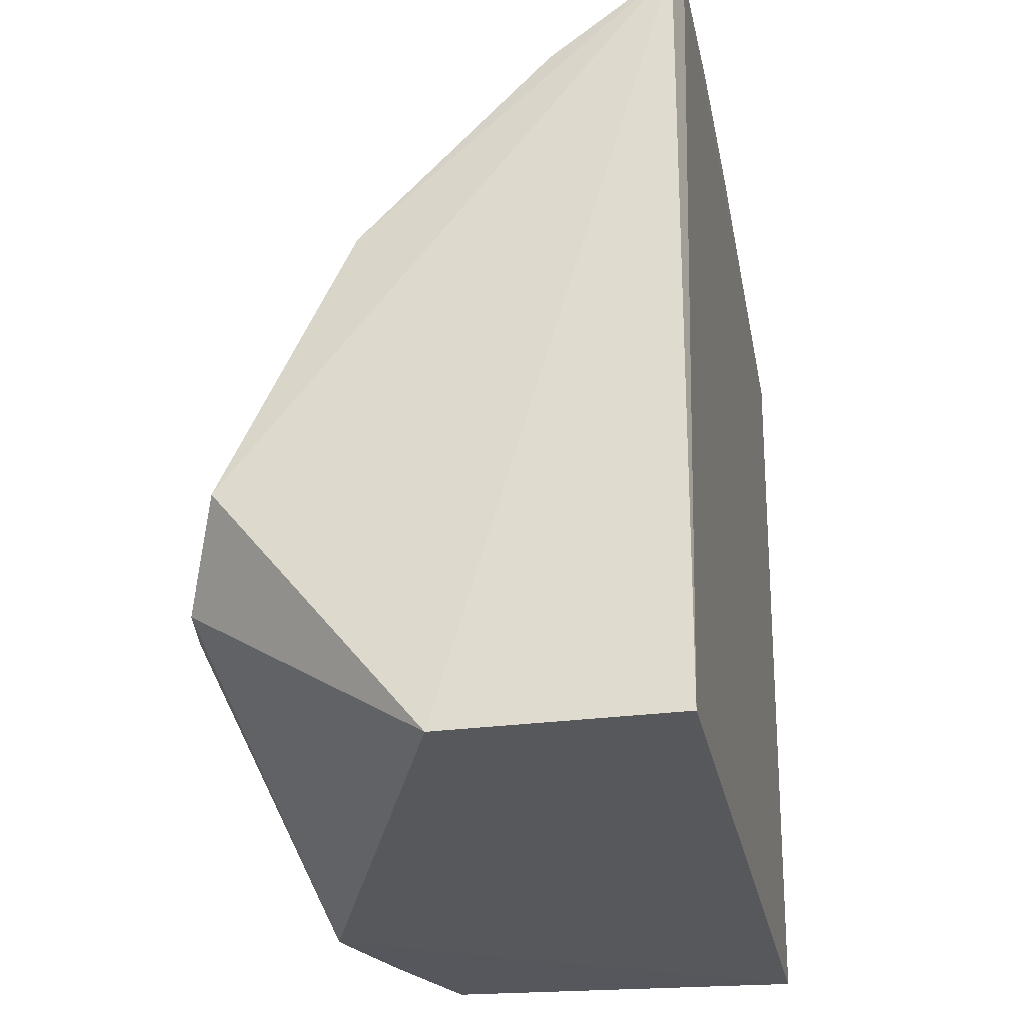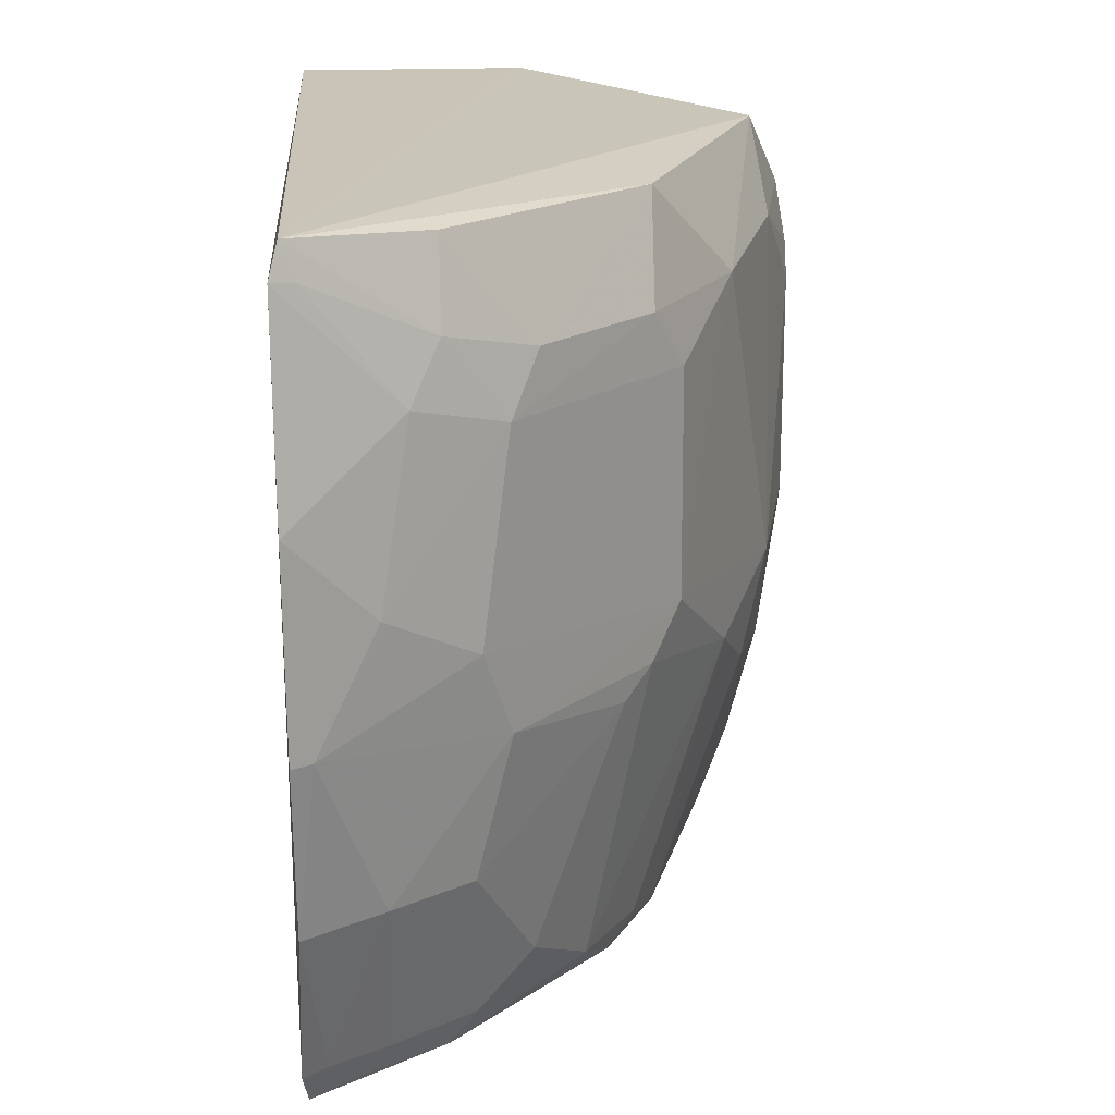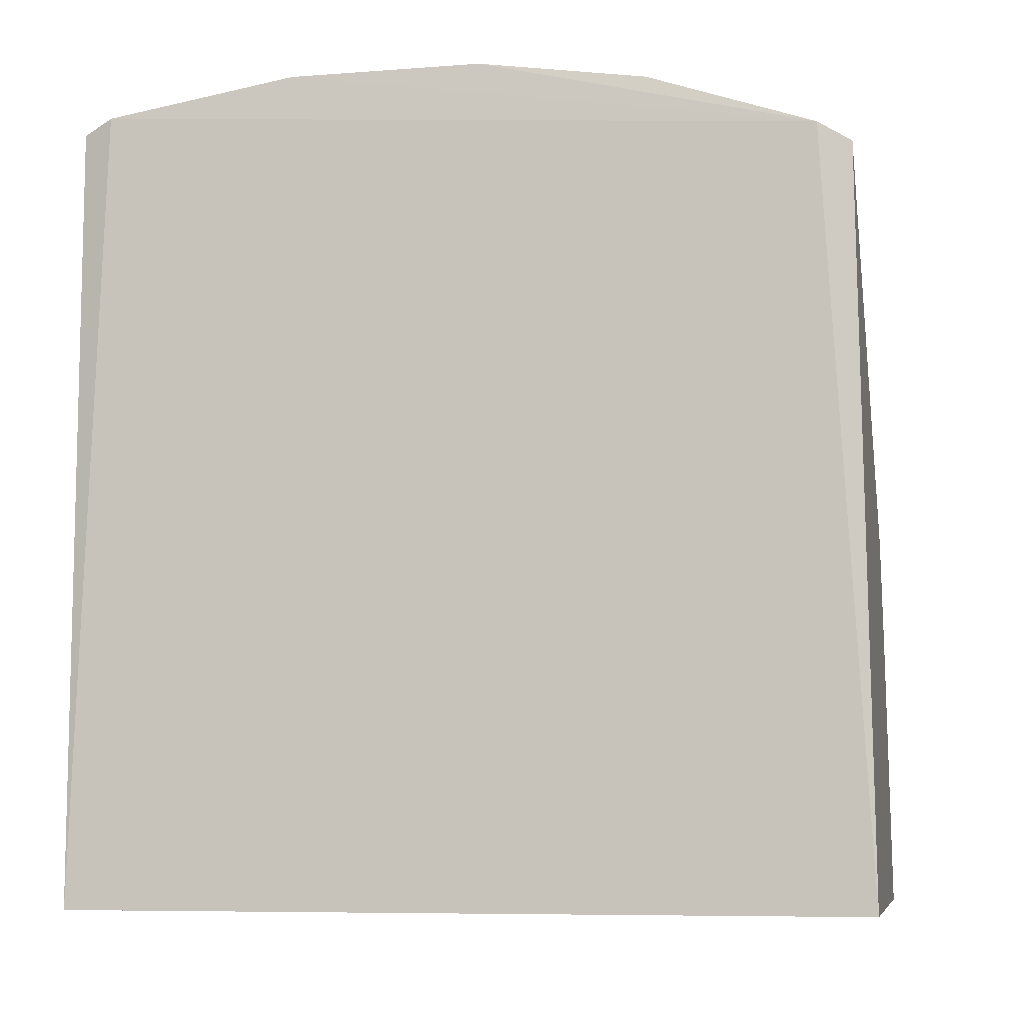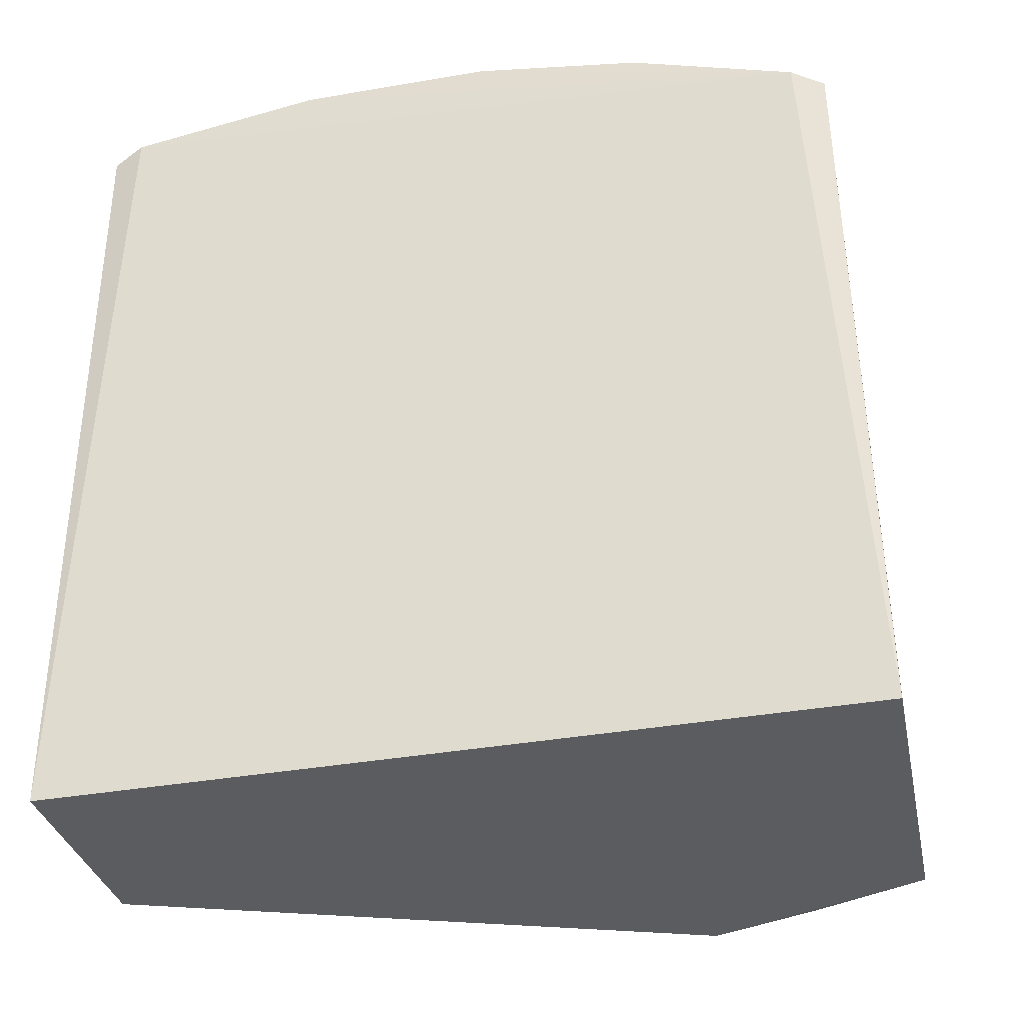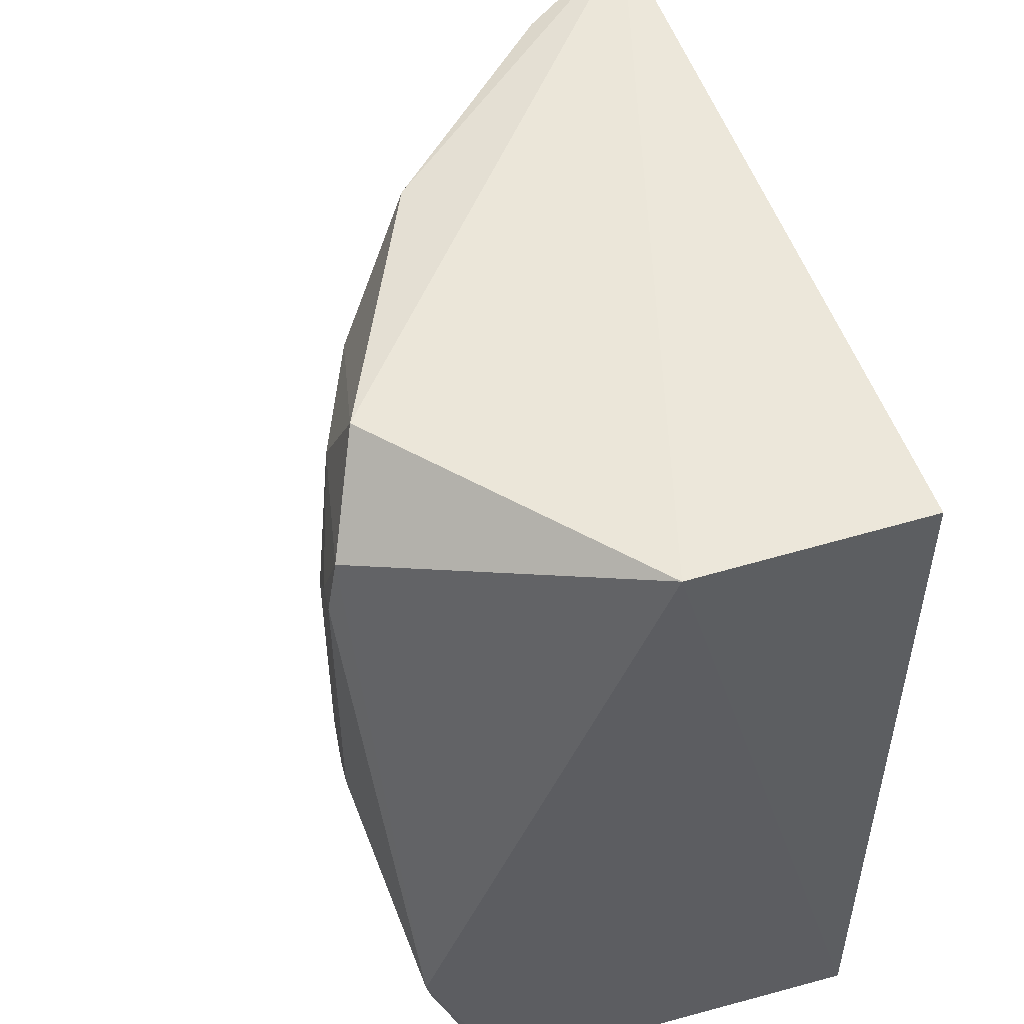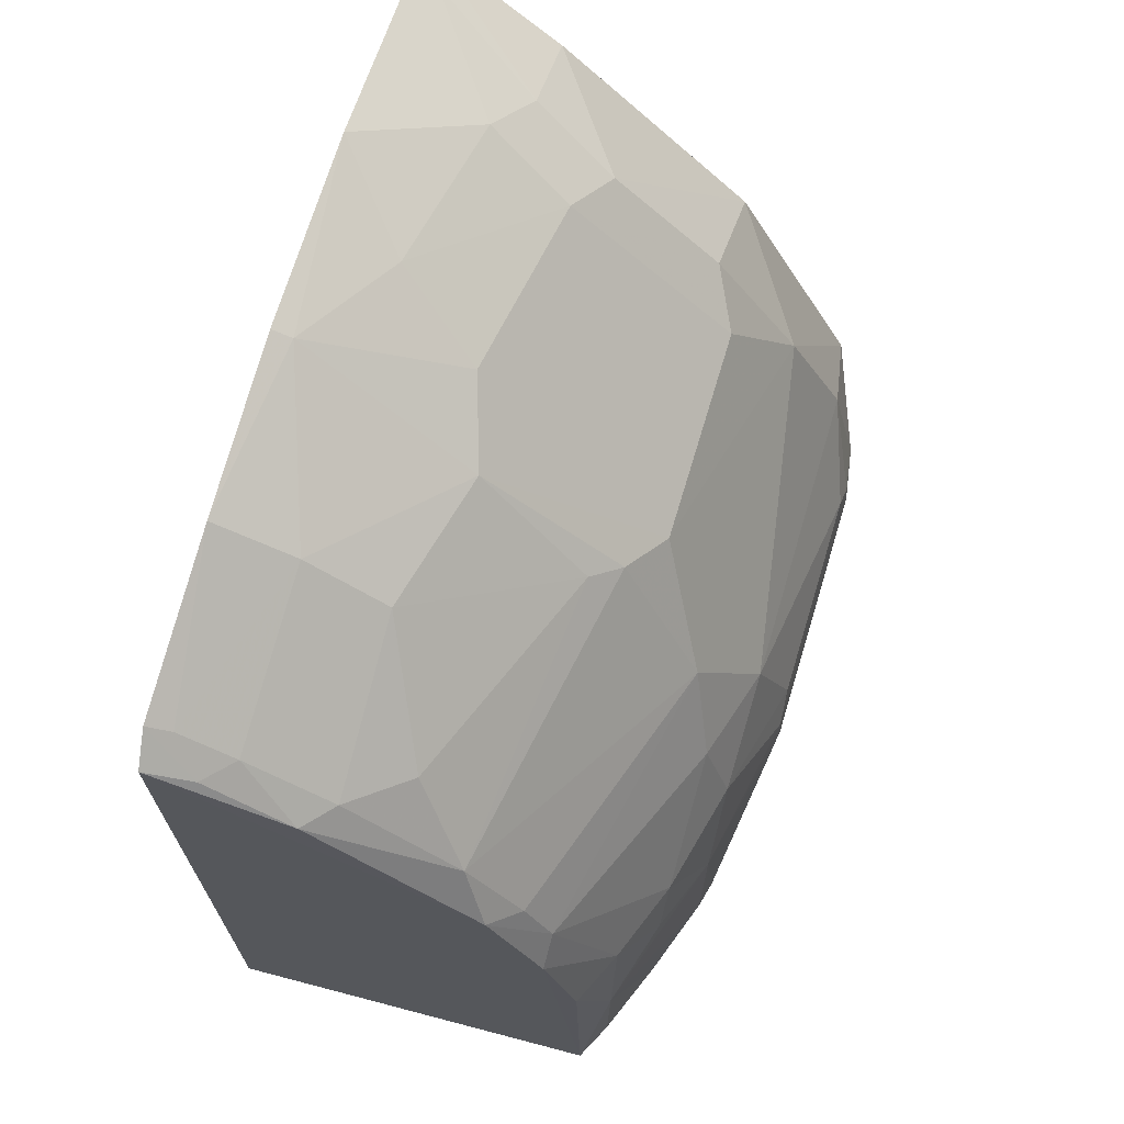
<metadata>
{"format":"obj","ext":"obj","renderer":"f3d","projection":"perspective","resolution":1024,"background":"white","views":[{"elev":-28.0,"azim":11.5,"up":"+Y"},{"elev":19.7,"azim":175.7,"up":"+Z"},{"elev":-8.0,"azim":103.6,"up":"+Y"},{"elev":-34.7,"azim":103.7,"up":"+Y"},{"elev":51.1,"azim":-18.1,"up":"+Z"},{"elev":68.9,"azim":-163.1,"up":"+Y"}]}
</metadata>
<code>
v -0.2348 -0.01064 0.2239
v -0.2348 -0.01064 -0.2003
v -0.228 0.3858 -0.1786
v -0.2275 0.416 0.2054
v -0.4919 0.07898 0.1462
v -0.4775 -0.007788 -0.07533
v -0.4651 0.1233 0.219
v -0.3561 -0.01064 0.2239
v -0.3976 0.2362 -0.1756
v -0.2319 0.4088 0.2219
v -0.4865 0.07978 0.1767
v -0.4735 0.1369 -0.05938
v -0.2305 0.3752 -0.1961
v -0.4328 -0.007895 -0.1932
v -0.3283 0.3663 -0.01604
v -0.4722 0.1488 0.1726
v -0.4918 0.07938 -0.001807
v -0.3118 0.3349 -0.1752
v -0.4444 0.09251 -0.1773
v -0.4118 0.1932 -0.1915
v -0.2294 0.431 -0.001662
v -0.4142 0.2798 0.01356
v -0.3417 0.3506 0.1599
v -0.4906 0.09176 0.146
v -0.474 0.09218 -0.08995
v -0.2684 0.3646 -0.1755
v -0.4588 -0.007095 -0.1331
v -0.383 0.249 -0.1904
v -0.4292 0.1361 -0.1914
v -0.459 0.1803 -0.05689
v -0.2288 0.4318 0.1018
v -0.3402 0.322 -0.1491
v -0.2979 0.3808 0.1729
v -0.3279 0.3665 0.1304
v -0.4137 0.2798 0.1301
v -0.399 0.2662 0.2132
v -0.4895 0.107 0.0136
v -0.4909 0.09214 -0.001691
v -0.2543 0.3652 -0.1907
v -0.2701 0.3954 -0.08855
v -0.4434 0.006739 -0.1758
v -0.474 -0.007119 -0.08959
v -0.4121 0.2085 -0.1765
v -0.4587 0.1333 -0.119
v -0.4441 0.2222 -0.03001
v -0.2697 0.4108 0.05663
v -0.3847 0.3073 -0.0276
v -0.3688 0.2798 -0.1753
v -0.298 0.3659 0.2153
v -0.239 0.4098 0.2038
v -0.314 0.3811 0.02831
v -0.2837 0.3961 0.1452
v -0.3982 0.294 0.1595
v -0.4436 0.223 0.1611
v -0.4894 0.1068 0.1305
v -0.4737 0.1654 -0.001798
v -0.2402 0.3805 -0.1759
v -0.298 0.3367 -0.1913
v -0.2301 0.417 -0.09081
v -0.3106 0.3668 -0.08909
v -0.4426 0.1357 -0.1622
v -0.4585 0.1077 -0.1339
v -0.2397 0.4267 -0.00105
v -0.399 0.2948 -0.01304
f 1 2 3
f 1 3 4
f 8 6 2
f 8 2 1
f 10 1 4
f 10 8 1
f 10 7 8
f 11 5 6
f 11 6 8
f 11 8 7
f 13 3 2
f 14 2 6
f 14 13 2
f 16 11 7
f 17 6 5
f 20 13 14
f 24 5 11
f 24 11 16
f 25 6 17
f 27 14 6
f 28 13 20
f 29 20 14
f 29 14 19
f 31 4 3
f 31 3 21
f 34 23 33
f 35 34 22
f 36 7 10
f 38 25 17
f 38 12 25
f 38 37 12
f 38 17 5
f 39 3 13
f 40 26 18
f 41 27 19
f 41 19 14
f 41 14 27
f 42 25 19
f 42 19 27
f 42 27 6
f 42 6 25
f 43 28 20
f 43 9 28
f 44 12 30
f 44 30 43
f 44 25 12
f 45 43 30
f 45 9 43
f 48 32 18
f 48 28 9
f 48 47 32
f 48 9 45
f 49 33 23
f 49 10 33
f 49 36 10
f 49 23 36
f 50 33 10
f 50 10 4
f 51 15 22
f 51 22 34
f 51 34 46
f 52 34 33
f 52 46 34
f 52 31 46
f 52 33 50
f 52 50 4
f 52 4 31
f 53 23 34
f 53 34 35
f 53 36 23
f 54 16 7
f 54 7 36
f 54 35 22
f 54 53 35
f 54 36 53
f 55 5 24
f 55 24 16
f 55 38 5
f 55 37 38
f 56 30 12
f 56 12 37
f 56 45 30
f 56 37 55
f 56 55 16
f 56 16 54
f 56 54 22
f 56 22 45
f 57 39 26
f 57 3 39
f 57 26 40
f 58 18 26
f 58 26 39
f 58 48 18
f 58 28 48
f 58 39 13
f 58 13 28
f 59 21 3
f 59 57 40
f 59 3 57
f 60 15 40
f 60 47 15
f 60 32 47
f 60 40 18
f 60 18 32
f 61 20 29
f 61 29 19
f 61 44 43
f 61 43 20
f 62 19 25
f 62 25 44
f 62 61 19
f 62 44 61
f 63 46 31
f 63 31 21
f 63 51 46
f 63 40 15
f 63 15 51
f 63 59 40
f 63 21 59
f 64 22 15
f 64 15 47
f 64 47 48
f 64 48 45
f 64 45 22

</code>
